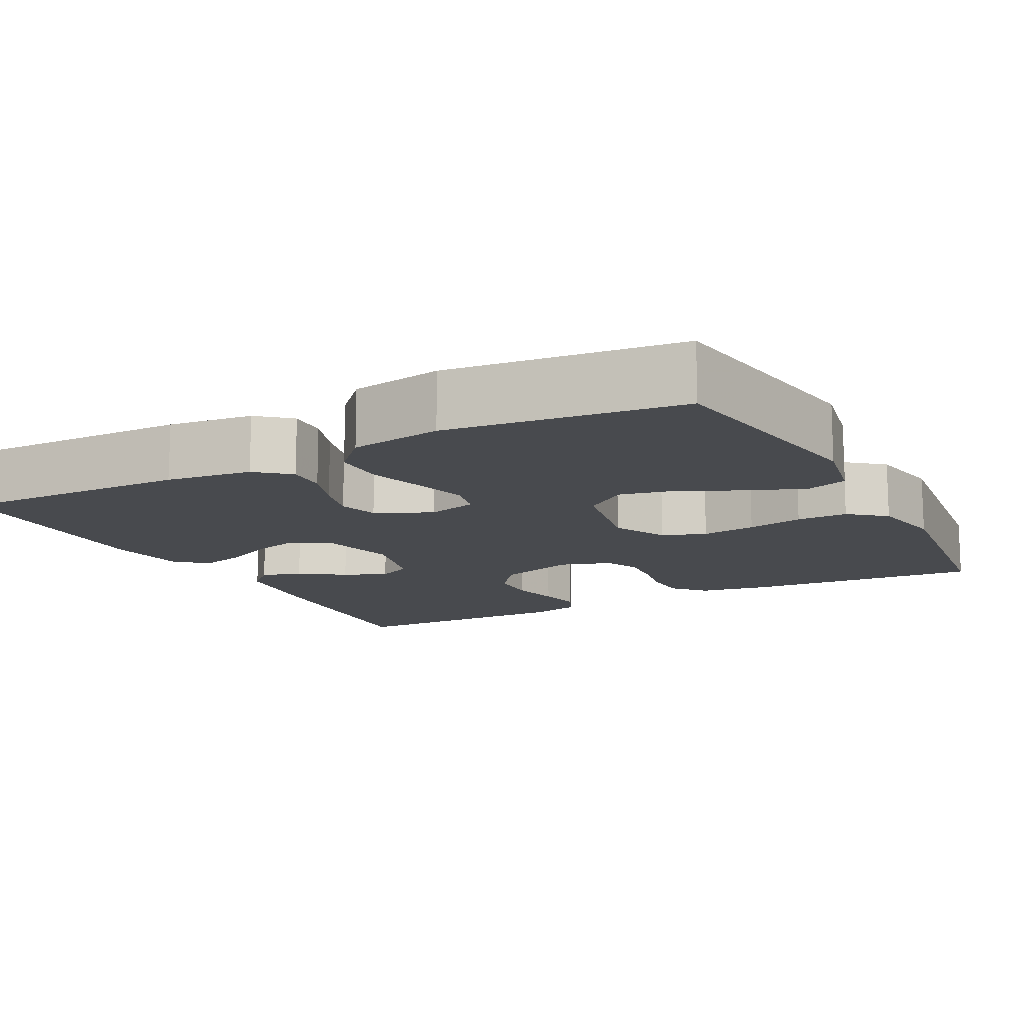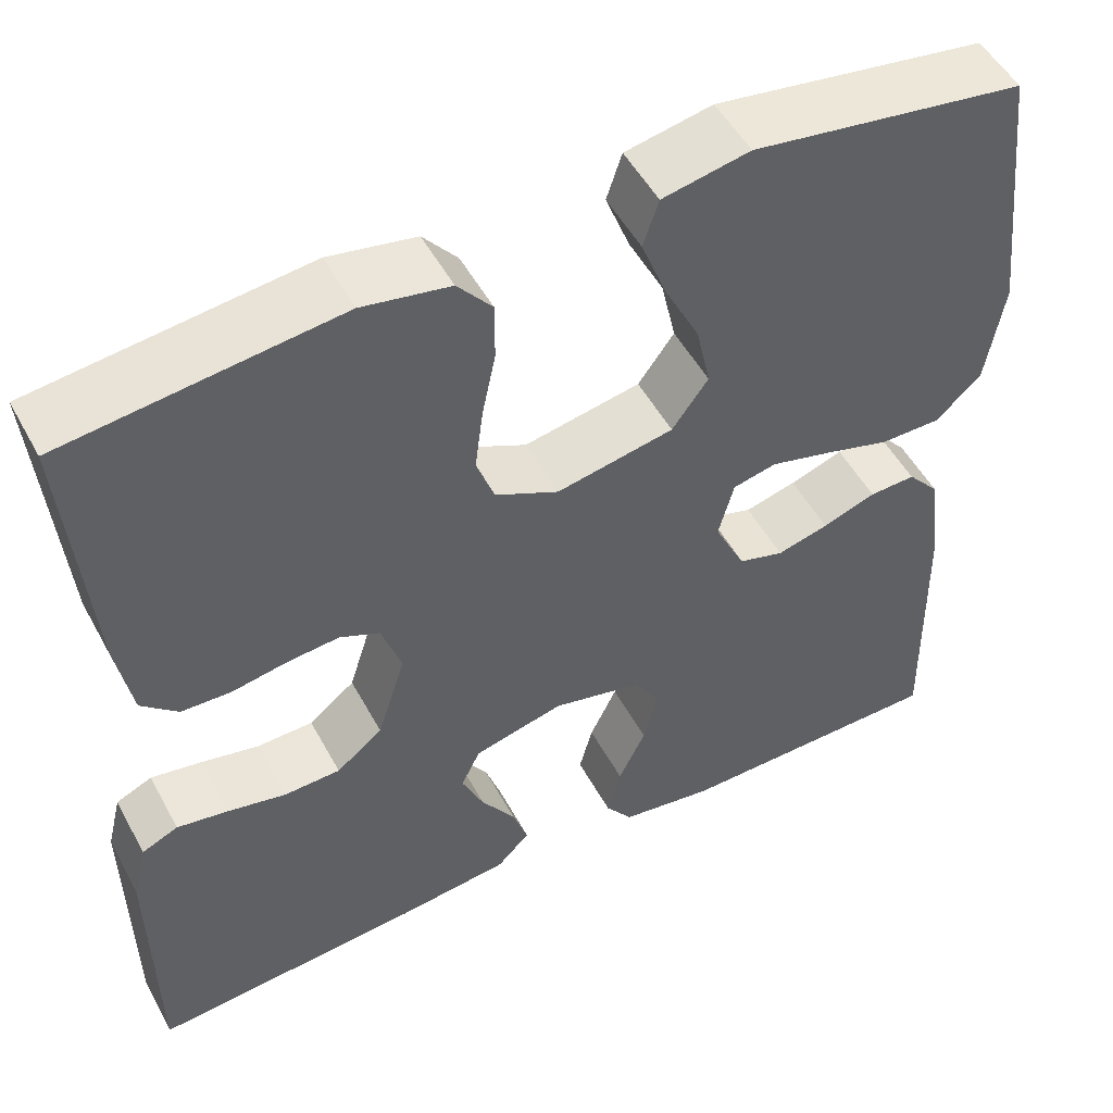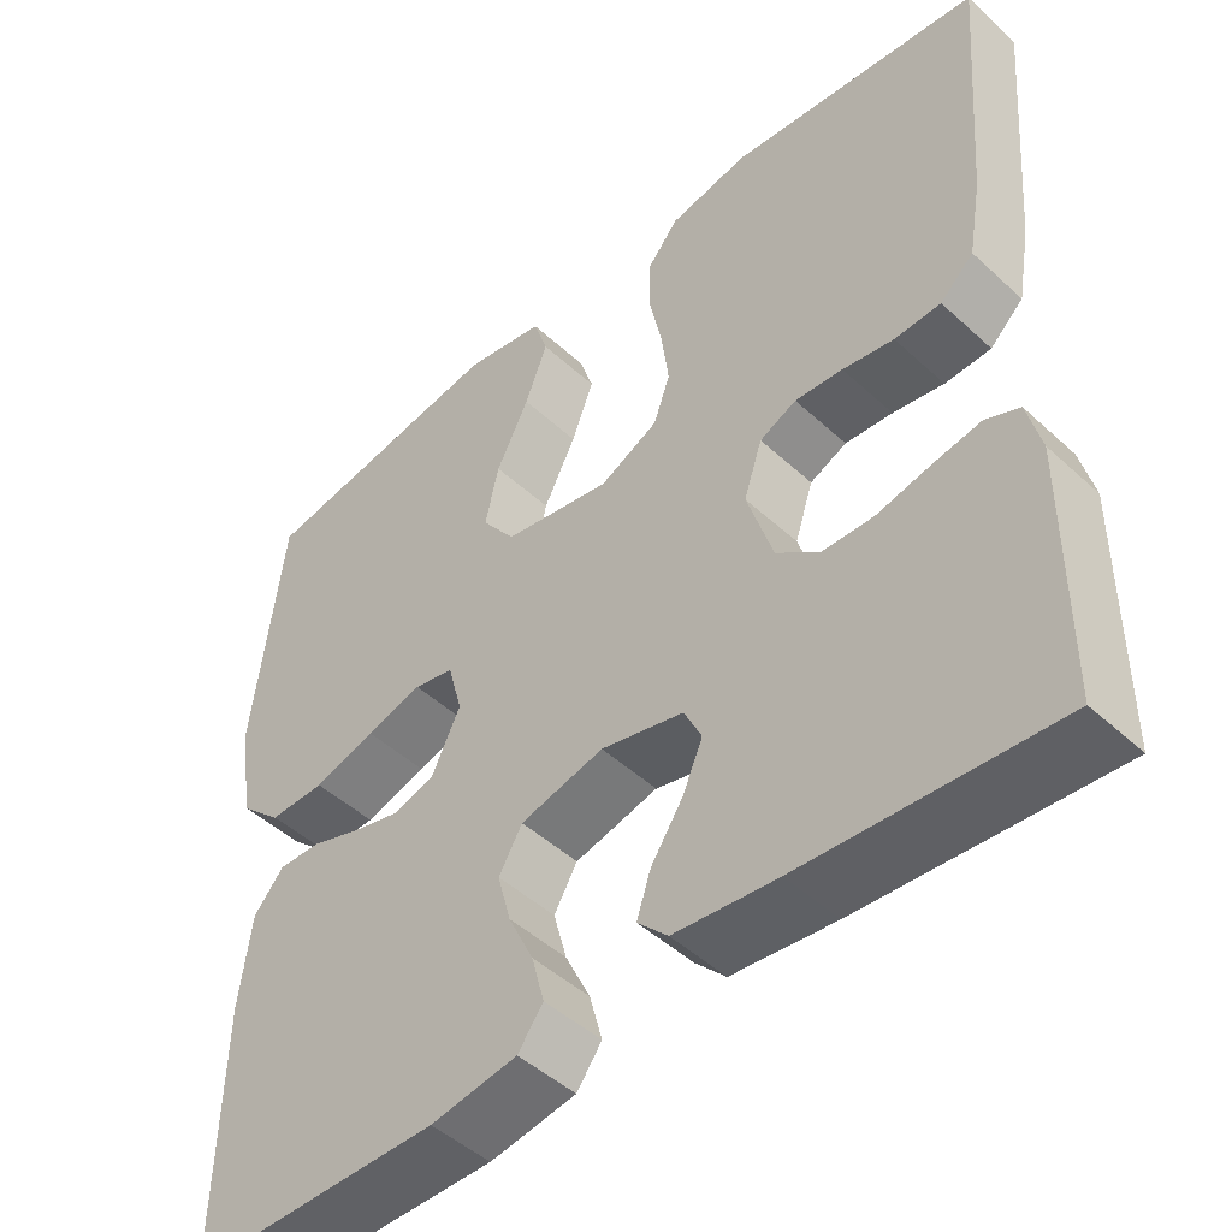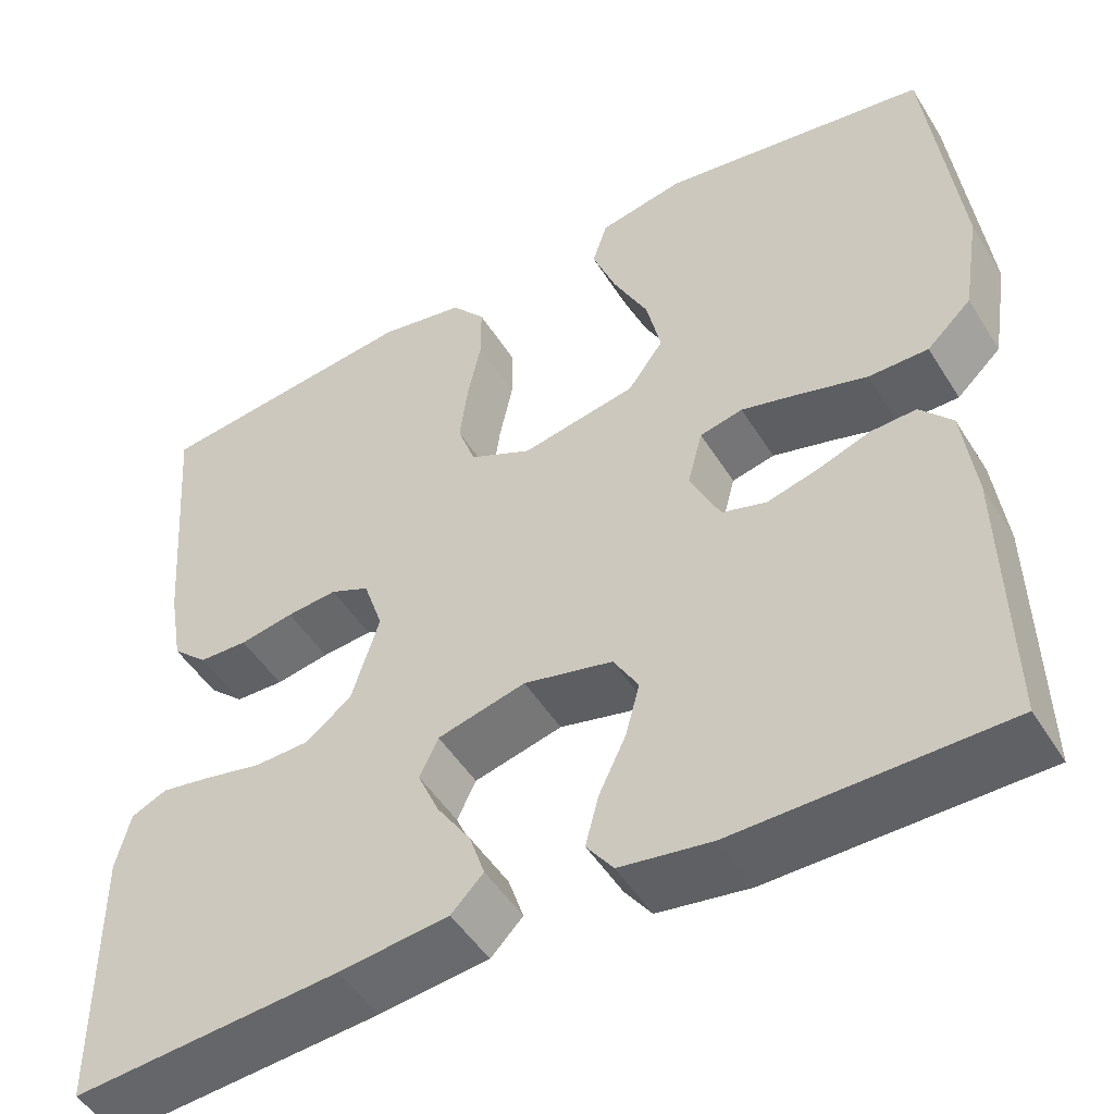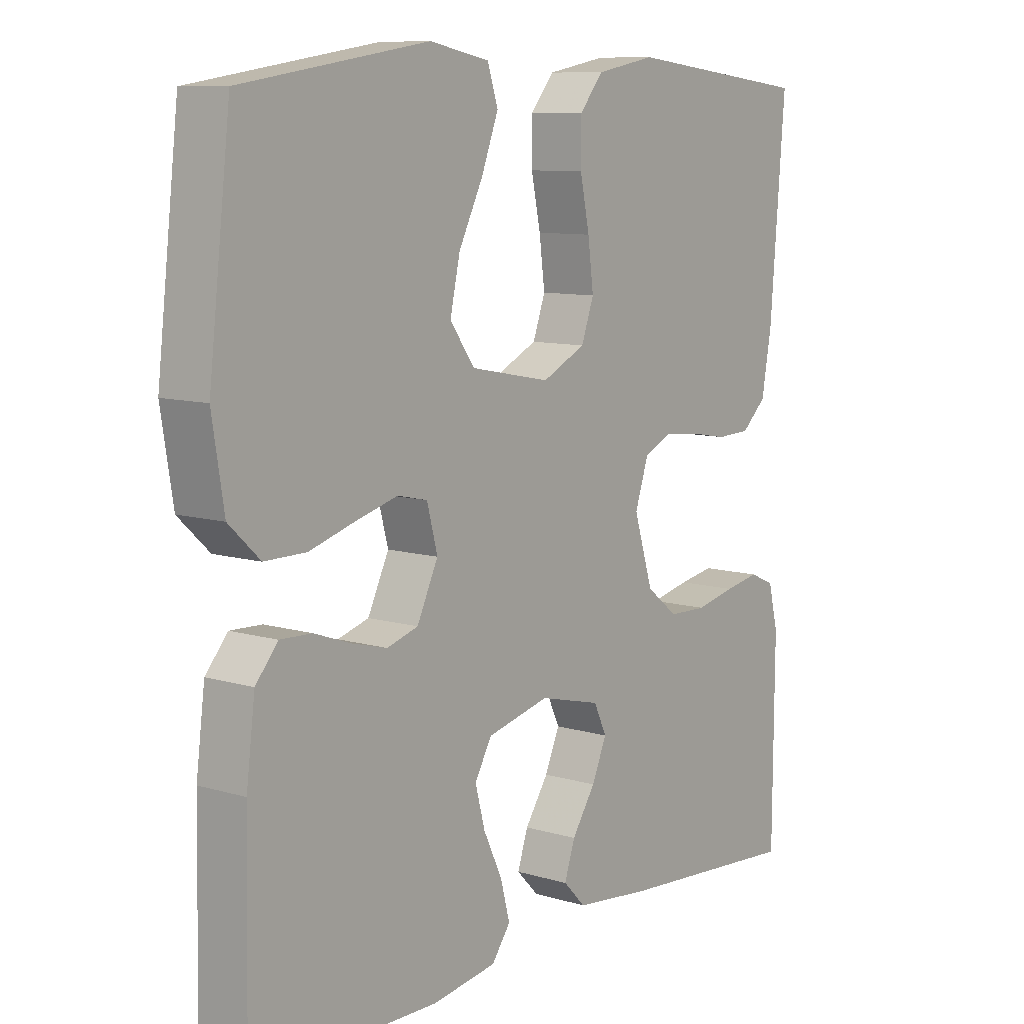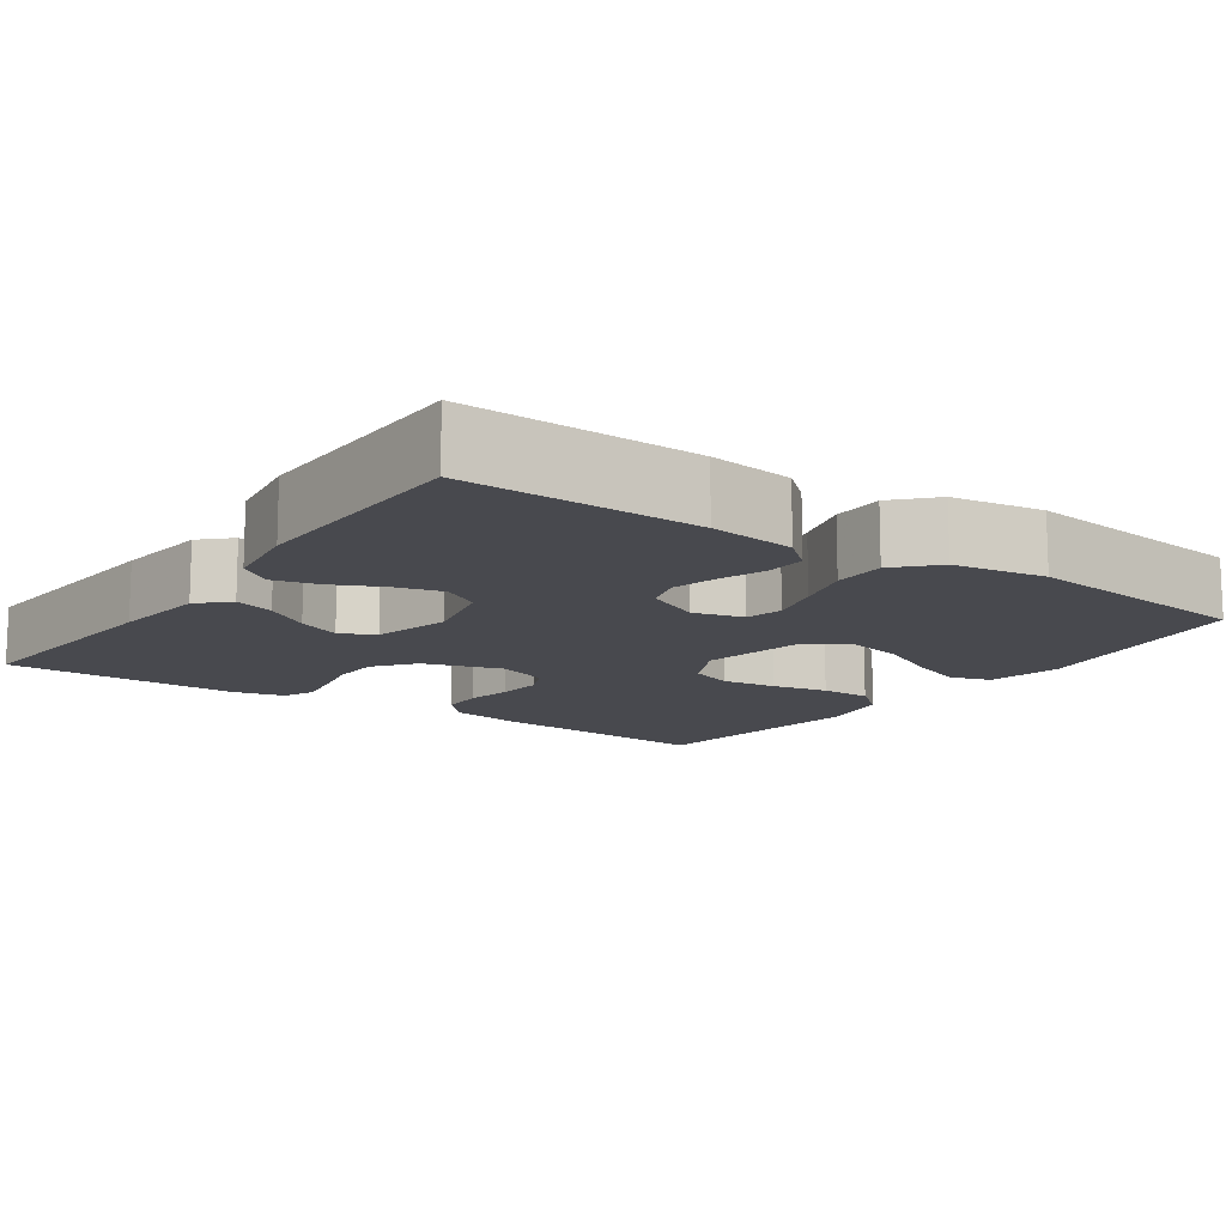
<metadata>
{"format":"obj","ext":"obj","renderer":"f3d","projection":"perspective","resolution":1024,"background":"white","views":[{"elev":-13.3,"azim":-62.2,"up":"+Y"},{"elev":51.4,"azim":152.1,"up":"+Z"},{"elev":-47.8,"azim":44.2,"up":"+Z"},{"elev":-49.4,"azim":-149.2,"up":"+Z"},{"elev":9.5,"azim":-52.2,"up":"+Z"},{"elev":-12.7,"azim":-125.0,"up":"+Y"}]}
</metadata>
<code>
v 0.5 0.07 -0.5
v 0.2 0.07 -0.477
v 0.077 0.07 -0.463
v 0.041 0.07 -0.426
v 0.058 0.07 -0.375
v 0.096 0.07 -0.318
v 0.12 0.07 -0.263
v 0.099 0.07 -0.219
v 0 0.07 -0.194
v -0.1 0.07 -0.218
v -0.128 0.07 -0.266
v -0.112 0.07 -0.326
v -0.082 0.07 -0.389
v -0.067 0.07 -0.446
v -0.097 0.07 -0.487
v -0.2 0.07 -0.503
v -0.5 0.07 -0.5
v -0.494 0.07 -0.2
v -0.48 0.07 -0.09
v -0.444 0.07 -0.048
v -0.393 0.07 -0.05
v -0.334 0.07 -0.071
v -0.277 0.07 -0.086
v -0.227 0.07 -0.071
v -0.193 0.07 0
v -0.21 0.07 0.064
v -0.258 0.07 0.075
v -0.325 0.07 0.057
v -0.399 0.07 0.035
v -0.466 0.07 0.035
v -0.516 0.07 0.082
v -0.535 0.07 0.2
v -0.5 0.07 0.5
v -0.2 0.07 0.547
v -0.104 0.07 0.528
v -0.087 0.07 0.476
v -0.114 0.07 0.405
v -0.153 0.07 0.327
v -0.169 0.07 0.254
v -0.129 0.07 0.199
v 0 0.07 0.174
v 0.07 0.07 0.208
v 0.09 0.07 0.264
v 0.081 0.07 0.334
v 0.066 0.07 0.406
v 0.066 0.07 0.471
v 0.104 0.07 0.517
v 0.2 0.07 0.535
v 0.5 0.07 0.5
v 0.476 0.07 0.2
v 0.46 0.07 0.109
v 0.42 0.07 0.072
v 0.365 0.07 0.07
v 0.304 0.07 0.081
v 0.247 0.07 0.086
v 0.203 0.07 0.066
v 0.181 0.07 0
v 0.212 0.07 -0.099
v 0.263 0.07 -0.139
v 0.325 0.07 -0.141
v 0.389 0.07 -0.127
v 0.446 0.07 -0.117
v 0.486 0.07 -0.135
v 0.502 0.07 -0.2
v 0.5 0 -0.5
v 0.2 0 -0.477
v 0.077 0 -0.463
v 0.041 0 -0.426
v 0.058 0 -0.375
v 0.096 0 -0.318
v 0.12 0 -0.263
v 0.099 0 -0.219
v 0 0 -0.194
v -0.1 0 -0.218
v -0.128 0 -0.266
v -0.112 0 -0.326
v -0.082 0 -0.389
v -0.067 0 -0.446
v -0.097 0 -0.487
v -0.2 0 -0.503
v -0.5 0 -0.5
v -0.494 0 -0.2
v -0.48 0 -0.09
v -0.444 0 -0.048
v -0.393 0 -0.05
v -0.334 0 -0.071
v -0.277 0 -0.086
v -0.227 0 -0.071
v -0.193 0 0
v -0.21 0 0.064
v -0.258 0 0.075
v -0.325 0 0.057
v -0.399 0 0.035
v -0.466 0 0.035
v -0.516 0 0.082
v -0.535 0 0.2
v -0.5 0 0.5
v -0.2 0 0.547
v -0.104 0 0.528
v -0.087 0 0.476
v -0.114 0 0.405
v -0.153 0 0.327
v -0.169 0 0.254
v -0.129 0 0.199
v 0 0 0.174
v 0.07 0 0.208
v 0.09 0 0.264
v 0.081 0 0.334
v 0.066 0 0.406
v 0.066 0 0.471
v 0.104 0 0.517
v 0.2 0 0.535
v 0.5 0 0.5
v 0.476 0 0.2
v 0.46 0 0.109
v 0.42 0 0.072
v 0.365 0 0.07
v 0.304 0 0.081
v 0.247 0 0.086
v 0.203 0 0.066
v 0.181 0 0
v 0.212 0 -0.099
v 0.263 0 -0.139
v 0.325 0 -0.141
v 0.389 0 -0.127
v 0.446 0 -0.117
v 0.486 0 -0.135
v 0.502 0 -0.2
f 60 61 62 63
f 60 63 64 1
f 51 52 53 54
f 51 54 55
f 50 51 55
f 49 50 55 56
f 47 48 49 56
f 44 45 46 47
f 43 44 47 56
f 35 36 37 38
f 33 34 35 38
f 33 38 39
f 32 33 39 40
f 28 29 30 31
f 27 28 31 32
f 26 27 32 40
f 19 20 21 22
f 19 22 23
f 18 19 23
f 17 18 23 24
f 15 16 17 24
f 12 13 14 15
f 11 12 15 24
f 3 4 5 6
f 3 6 7
f 2 3 7
f 59 60 1 2
f 58 59 2 7
f 57 58 7 8
f 42 43 56 57
f 41 42 57 8
f 25 26 40 41
f 25 41 8 9
f 10 11 24 25
f 9 10 25
f 127 126 125 124
f 65 128 127 124
f 118 117 116 115
f 119 118 115
f 119 115 114
f 120 119 114 113
f 120 113 112 111
f 111 110 109 108
f 120 111 108 107
f 102 101 100 99
f 102 99 98 97
f 103 102 97
f 104 103 97 96
f 95 94 93 92
f 96 95 92 91
f 104 96 91 90
f 86 85 84 83
f 87 86 83
f 87 83 82
f 88 87 82 81
f 88 81 80 79
f 79 78 77 76
f 88 79 76 75
f 70 69 68 67
f 71 70 67
f 71 67 66
f 66 65 124 123
f 71 66 123 122
f 72 71 122 121
f 121 120 107 106
f 72 121 106 105
f 105 104 90 89
f 73 72 105 89
f 89 88 75 74
f 89 74 73
f 1 65 66 2
f 2 66 67 3
f 3 67 68 4
f 4 68 69 5
f 5 69 70 6
f 6 70 71 7
f 7 71 72 8
f 8 72 73 9
f 9 73 74 10
f 10 74 75 11
f 11 75 76 12
f 12 76 77 13
f 13 77 78 14
f 14 78 79 15
f 15 79 80 16
f 16 80 81 17
f 17 81 82 18
f 18 82 83 19
f 19 83 84 20
f 20 84 85 21
f 21 85 86 22
f 22 86 87 23
f 23 87 88 24
f 24 88 89 25
f 25 89 90 26
f 26 90 91 27
f 27 91 92 28
f 28 92 93 29
f 29 93 94 30
f 30 94 95 31
f 31 95 96 32
f 32 96 97 33
f 33 97 98 34
f 34 98 99 35
f 35 99 100 36
f 36 100 101 37
f 37 101 102 38
f 38 102 103 39
f 39 103 104 40
f 40 104 105 41
f 41 105 106 42
f 42 106 107 43
f 43 107 108 44
f 44 108 109 45
f 45 109 110 46
f 46 110 111 47
f 47 111 112 48
f 48 112 113 49
f 49 113 114 50
f 50 114 115 51
f 51 115 116 52
f 52 116 117 53
f 53 117 118 54
f 54 118 119 55
f 55 119 120 56
f 56 120 121 57
f 57 121 122 58
f 58 122 123 59
f 59 123 124 60
f 60 124 125 61
f 61 125 126 62
f 62 126 127 63
f 63 127 128 64
f 64 128 65 1

</code>
